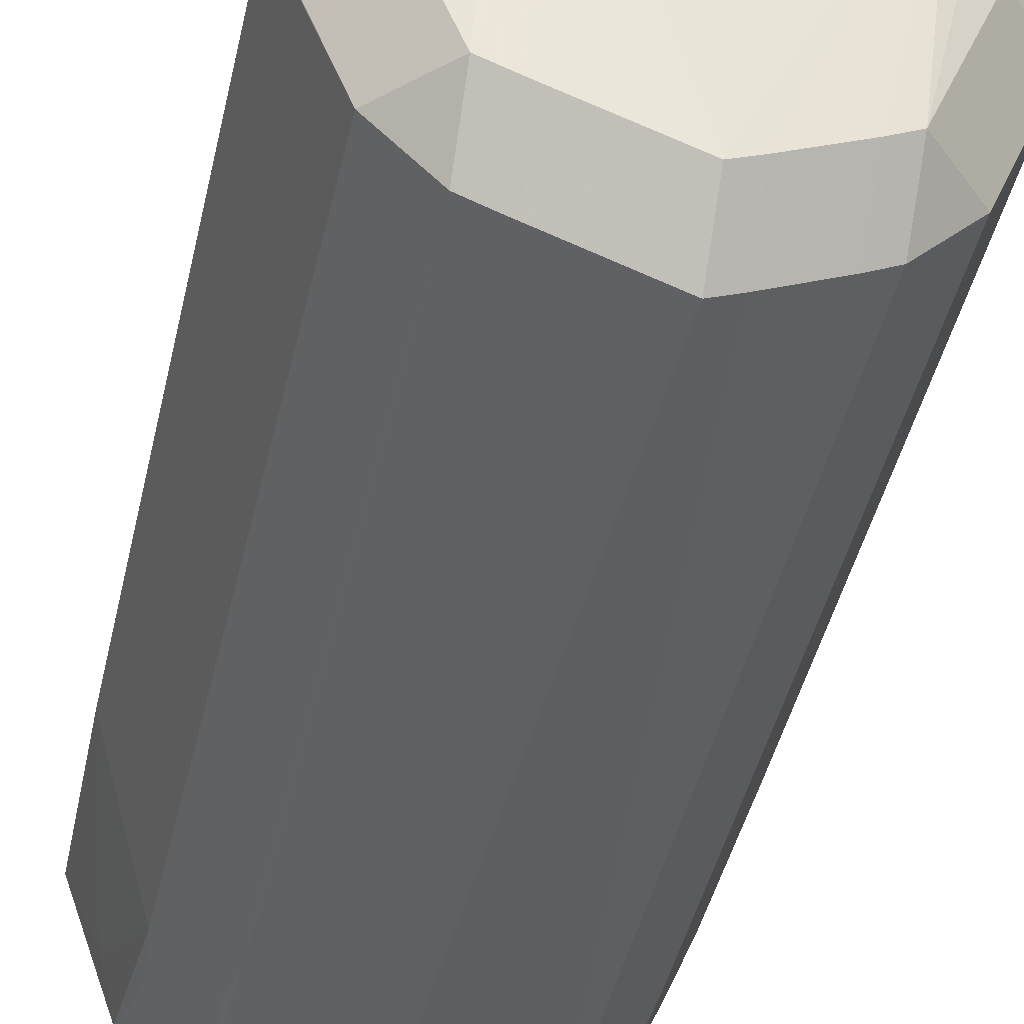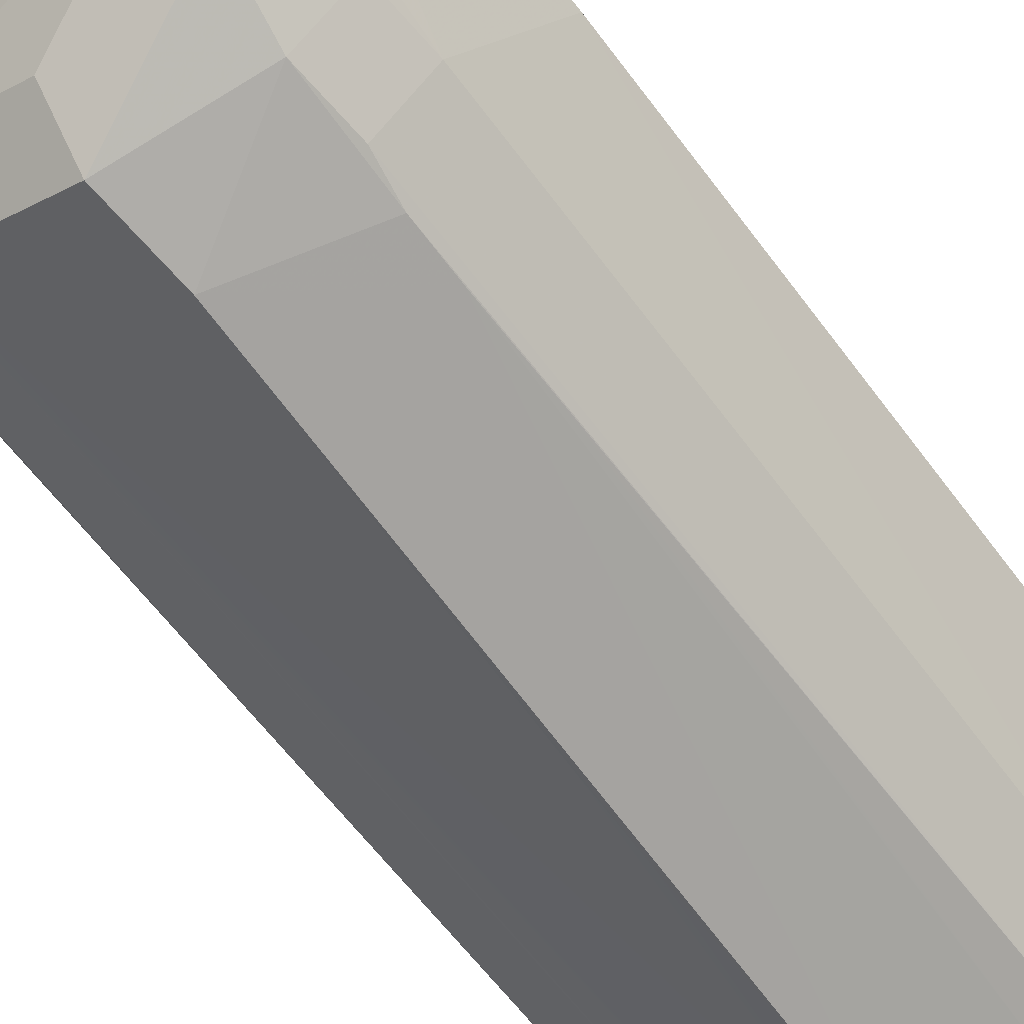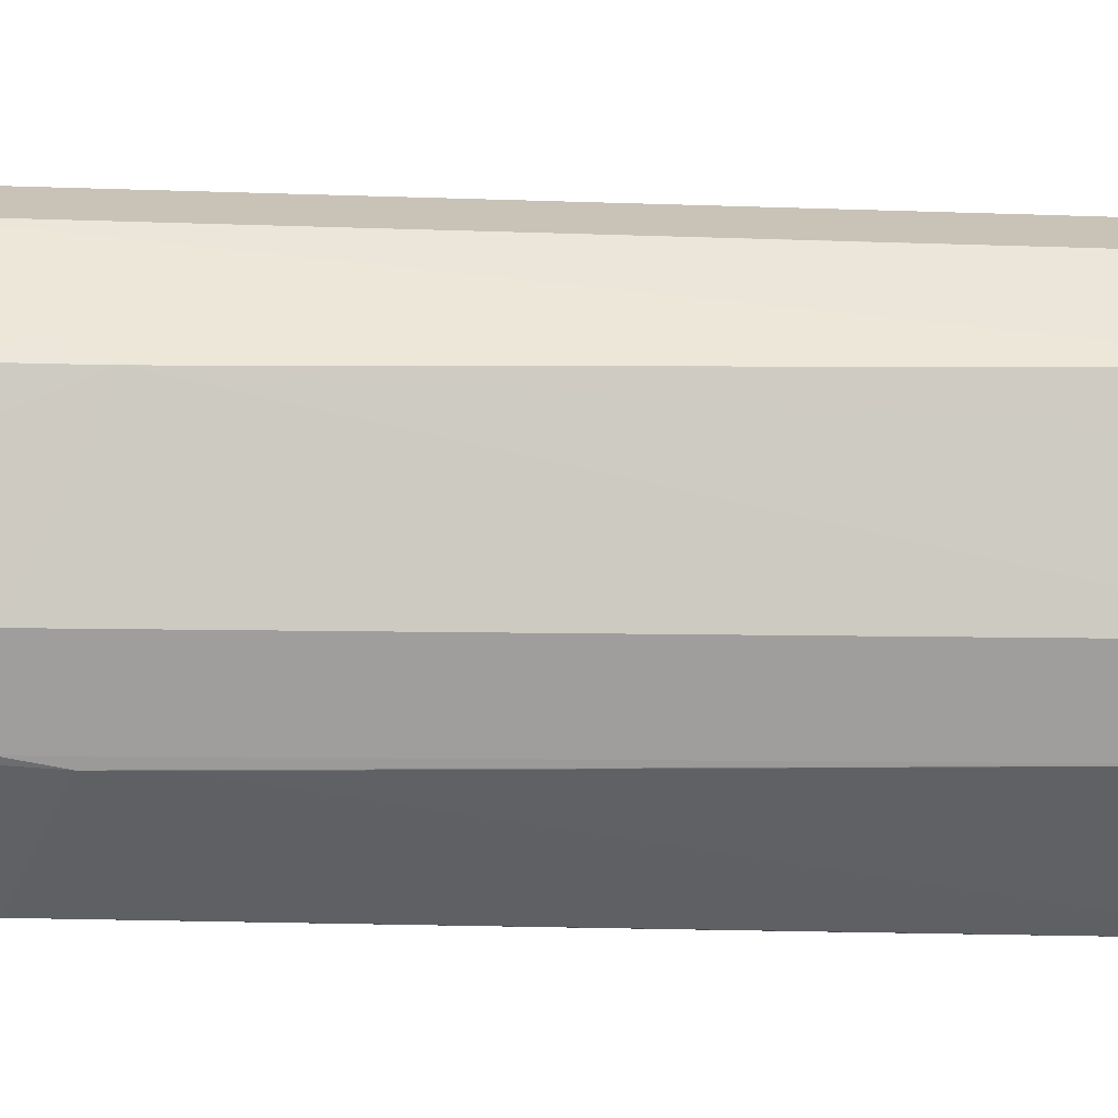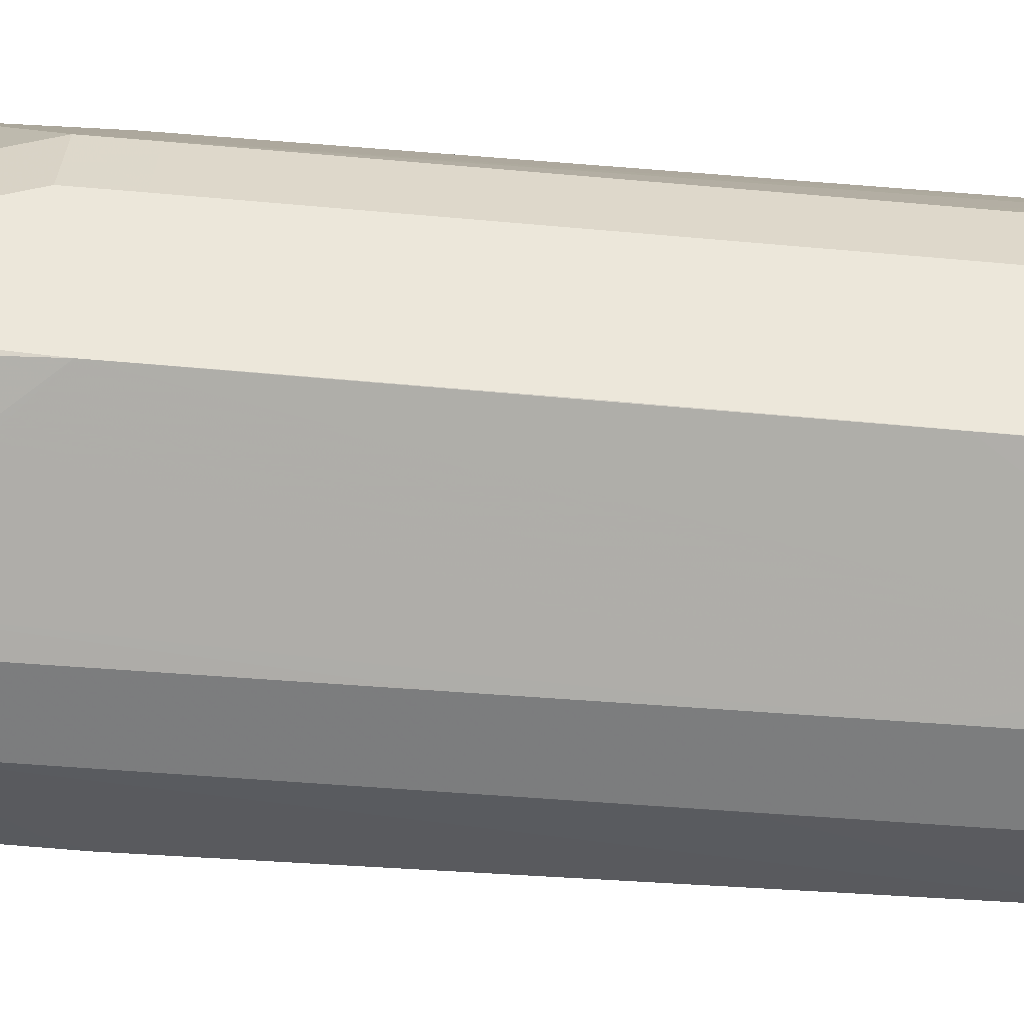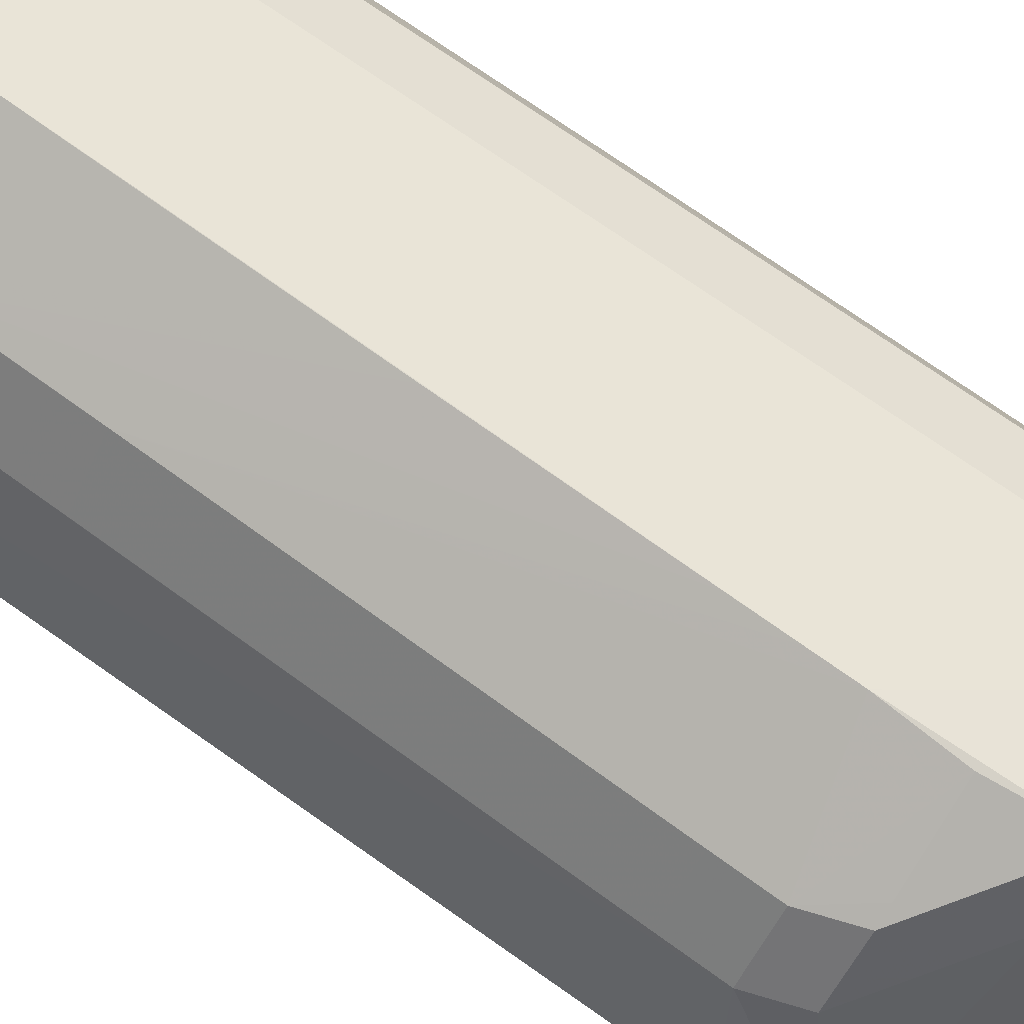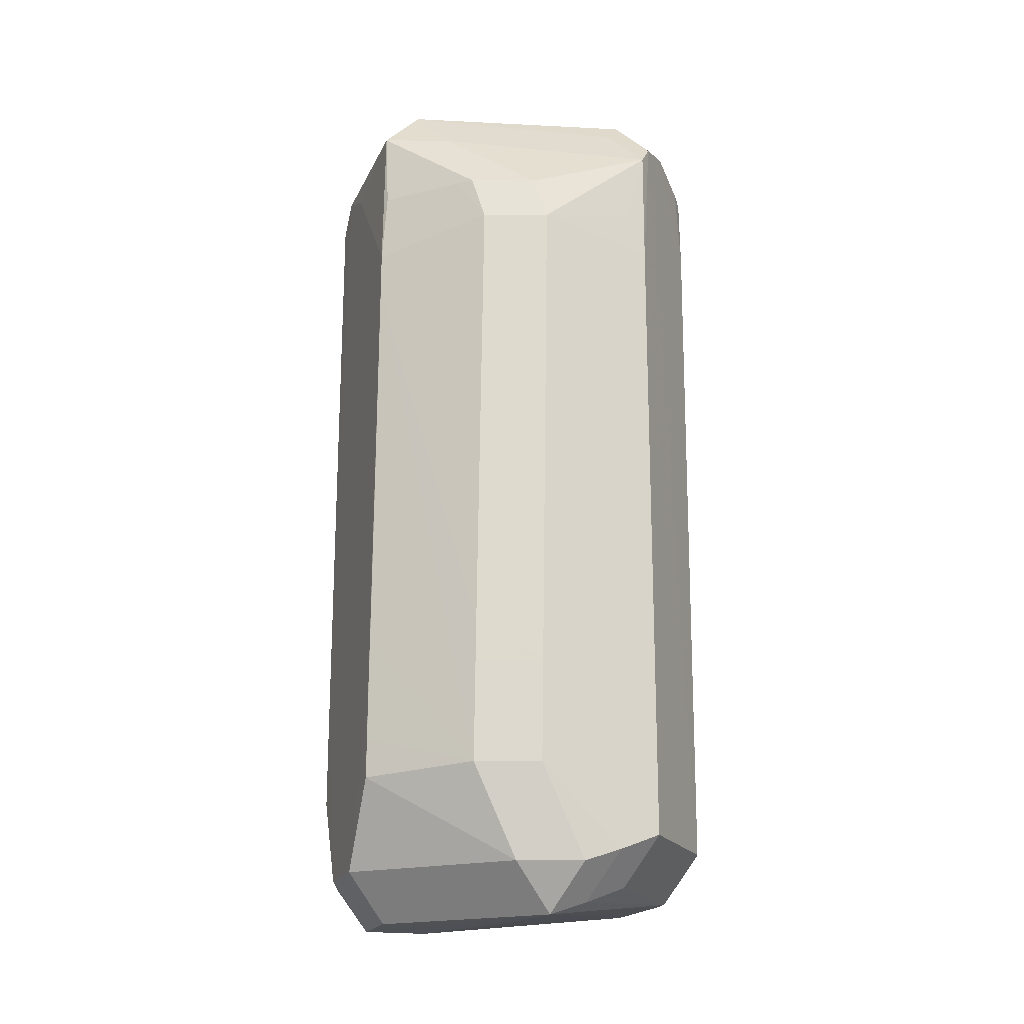
<metadata>
{"format":"obj","ext":"obj","renderer":"f3d","projection":"perspective","resolution":1024,"background":"white","views":[{"elev":-42.1,"azim":167.9,"up":"+Y"},{"elev":-62.6,"azim":36.6,"up":"+Y"},{"elev":-25.8,"azim":86.7,"up":"+Y"},{"elev":75.8,"azim":93.9,"up":"+Y"},{"elev":77.2,"azim":-55.6,"up":"+Y"},{"elev":-19.3,"azim":-135.7,"up":"+Z"}]}
</metadata>
<code>
v 0.02486 -0.01906 0.01146
v 0.01773 -0.02618 0.01146
v 0.01054 0.009345 -0.1117
v 0.02455 -0.01692 -0.1
v 0.01742 -0.02405 -0.1
v 0.01742 -0.01692 -0.1072
v -0.001177 -0.0312 -0.1
v -0.001177 -0.02408 -0.1072
v -0.001065 0.03245 -0.07007
v -0.01677 -0.02451 -0.06671
v 0.03253 0.0006166 -0.05413
v -0.02465 0.01877 -0.07532
v -0.01753 0.0259 -0.07532
v -0.02475 0.0188 -0.06918
v -0.01762 0.02593 -0.06918
v 0.02816 0.01436 -0.07772
v 0.02104 0.02149 -0.07772
v -0.02435 0.01876 -0.09049
v -0.01723 0.02588 -0.09049
v -0.03263 0.002365 -0.004711
v -0.0002503 -0.03177 -0.05046
v 0.004451 0.02961 0.001461
v 0.0282 0.01427 -0.06176
v -0.0005337 -0.03161 -0.06222
v -0.0008076 0.03234 -0.08563
v -0.02406 -0.01709 -0.1001
v -0.01693 -0.02422 -0.1001
v -0.01693 -0.01709 -0.1072
v -0.02601 0.01881 -0.001311
v -0.01888 0.02593 -0.001311
v -0.001401 0.03258 -0.04891
v 0.03264 -0.0008987 0.01987
v 0.02551 -0.0008987 0.02699
v -0.02589 0.0188 -0.009211
v -0.01876 0.02592 -0.009211
v -0.001796 0.03274 -0.01922
v 0.02479 0.01587 0.01516
v 0.01766 0.023 0.01516
v 0.01766 0.01587 0.02228
v 0.01359 -0.02562 -0.1001
v 0.01359 -0.01849 -0.1072
v -0.0135 -0.02593 -0.1001
v -0.0135 -0.0188 -0.1072
v 0.001054 -0.03239 0.01441
v 0.001054 -0.02527 0.02153
v -0.001949 0.03281 -0.005475
v -0.02377 -0.01784 0.01511
v -0.01664 -0.02497 0.01511
v -0.01664 -0.01784 0.02224
v 0.02631 -0.01641 0.02244
v 0.01918 -0.02354 0.02244
v 0.01918 -0.01641 0.02957
v -0.02875 -0.006996 0.018
v -0.02163 -0.006996 0.02512
v -0.03182 0.001433 -0.1001
v -0.02469 0.001433 -0.1072
v 0.001883 -0.03275 0.002155
v 0.03216 0.001541 -0.002002
v -0.0142 0.02764 0.005418
v -0.02938 0.007237 -0.1026
v -0.02225 0.007237 -0.1097
v 0.01735 -0.02666 -0.01151
v -0.02386 0.01948 0.005512
v -0.01673 0.02661 0.005512
v 0.02862 -0.01097 0.0181
v 0.03274 -0.0001354 -0.03011
v 0.02815 0.01437 -0.09135
v 0.02102 0.0215 -0.09135
v 0.01724 -0.02624 -0.02725
v -0.03145 -0.0006788 0.01626
v -0.02432 -0.0006788 0.02339
v -0.0008728 0.0324 -0.07795
v 0.006766 0.02862 -0.1045
v 0.006766 0.02149 -0.1116
v 0.02549 -0.019 0.002096
v 0.01836 -0.02613 0.002096
v -0.03148 0.005182 0.001444
v 0.03034 -0.002525 -0.1
v 0.02697 -0.01091 -0.1001
v -0.004634 -0.02983 -0.1001
v -0.004634 -0.0227 -0.1072
v 0.02819 0.01426 -0.03777
v 0.02106 0.02139 -0.03777
v 0.01746 -0.02681 -0.004037
v 0.02821 0.01413 0.01116
v 0.02108 0.02126 0.01116
v -0.0006785 0.03229 -0.09154
v -0.002573 0.03237 0.005036
v 0.02256 0.0172 -0.1045
v 0.01543 0.02433 -0.1045
v 0.01543 0.0172 -0.1116
v -0.02419 -0.0176 0.004322
v -0.01707 -0.02473 0.004322
v -0.01273 0.02772 -0.0848
v -0.03248 0.002143 0.01299
v -0.02535 0.002143 0.02012
v 0.03293 -0.0008743 -0.006617
v 0.03221 0.00225 -0.1003
v 0.02509 0.00225 -0.1074
v -0.008093 0.009291 -0.1116
v -0.008551 0.02478 0.01694
v -0.001423 0.03191 0.01694
v -0.001423 0.02478 0.02407
v -0.001884 0.03278 -0.01161
v -0.02527 -0.01512 0.01567
v -0.01814 -0.01512 0.0228
v 0.01158 0.02603 0.01237
v -0.02692 0.01247 -0.1046
v -0.01979 0.0196 -0.1046
v -0.01979 0.01247 -0.1117
f 57 7 62
f 62 84 57
f 5 84 62
f 97 78 11
f 11 78 98
f 4 78 97
f 26 28 27
f 20 55 26
f 110 3 100
f 29 95 63
f 29 55 20
f 5 62 69
f 103 54 52
f 66 98 97
f 97 11 66
f 66 11 98
f 98 78 79
f 79 4 98
f 78 4 79
f 27 42 10
f 57 48 21
f 80 48 42
f 80 21 48
f 105 92 47
f 105 53 92
f 5 69 40
f 40 62 7
f 40 69 62
f 6 4 5
f 70 95 20
f 20 26 70
f 92 53 70
f 70 26 92
f 63 95 101
f 28 56 61
f 110 28 61
f 20 95 77
f 77 29 20
f 95 29 77
f 55 29 60
f 18 108 60
f 43 28 110
f 110 81 43
f 49 52 54
f 47 48 49
f 44 48 57
f 103 52 33
f 102 101 103
f 31 19 36
f 110 108 109
f 109 19 87
f 42 48 93
f 93 10 42
f 27 10 93
f 24 80 7
f 21 80 24
f 24 7 57
f 57 21 24
f 8 100 3
f 110 100 8
f 8 81 110
f 71 54 103
f 72 31 36
f 106 49 54
f 52 49 45
f 103 33 39
f 97 58 32
f 76 84 5
f 30 64 59
f 59 88 30
f 64 102 59
f 102 88 59
f 30 88 46
f 46 88 102
f 102 107 46
f 34 60 29
f 18 60 12
f 60 34 12
f 12 34 14
f 30 46 15
f 3 6 41
f 41 8 3
f 96 71 103
f 87 72 73
f 73 109 87
f 31 72 9
f 110 74 91
f 91 3 110
f 91 99 6
f 91 6 3
f 98 89 67
f 67 16 98
f 85 32 58
f 97 98 85
f 85 58 97
f 65 32 50
f 97 32 65
f 75 4 97
f 97 65 75
f 75 65 50
f 51 50 52
f 30 15 35
f 13 15 19
f 104 15 46
f 104 72 36
f 104 46 72
f 36 19 104
f 19 15 104
f 98 16 23
f 16 82 23
f 23 85 98
f 82 85 23
f 22 46 107
f 107 17 22
f 90 73 72
f 72 46 90
f 90 17 68
f 46 22 90
f 90 22 17
f 89 91 90
f 19 31 94
f 31 9 94
f 25 72 87
f 25 9 72
f 25 94 9
f 87 19 25
f 19 94 25
f 32 85 37
f 2 51 44
f 2 44 57
f 57 84 2
f 84 76 2
f 39 37 38
f 38 107 102
f 86 83 38
f 38 17 107
f 38 83 17
f 1 75 50
f 26 56 28
f 55 56 26
f 63 64 29
f 29 64 30
f 60 56 55
f 60 61 56
f 60 108 110
f 110 61 60
f 43 42 27
f 27 28 43
f 43 80 42
f 81 80 43
f 102 64 63
f 63 101 102
f 18 19 109
f 109 108 18
f 93 48 47
f 47 92 93
f 93 26 27
f 92 26 93
f 8 80 81
f 7 80 8
f 4 6 99
f 98 4 99
f 71 70 53
f 71 53 54
f 54 53 106
f 53 105 106
f 106 105 47
f 47 49 106
f 48 44 45
f 45 49 48
f 52 50 32
f 32 33 52
f 41 6 5
f 5 40 41
f 7 8 41
f 41 40 7
f 96 101 95
f 103 101 96
f 70 71 96
f 95 70 96
f 110 109 73
f 73 74 110
f 98 99 91
f 91 89 98
f 67 17 16
f 68 17 67
f 75 76 5
f 5 4 75
f 51 45 44
f 52 45 51
f 35 29 30
f 35 34 29
f 14 34 35
f 35 15 14
f 13 19 18
f 18 12 13
f 14 15 13
f 13 12 14
f 68 67 90
f 90 67 89
f 74 73 90
f 90 91 74
f 33 32 37
f 37 39 33
f 83 85 82
f 86 85 83
f 16 17 83
f 83 82 16
f 38 85 86
f 38 37 85
f 103 39 38
f 38 102 103
f 51 2 1
f 50 51 1
f 76 75 1
f 1 2 76

</code>
